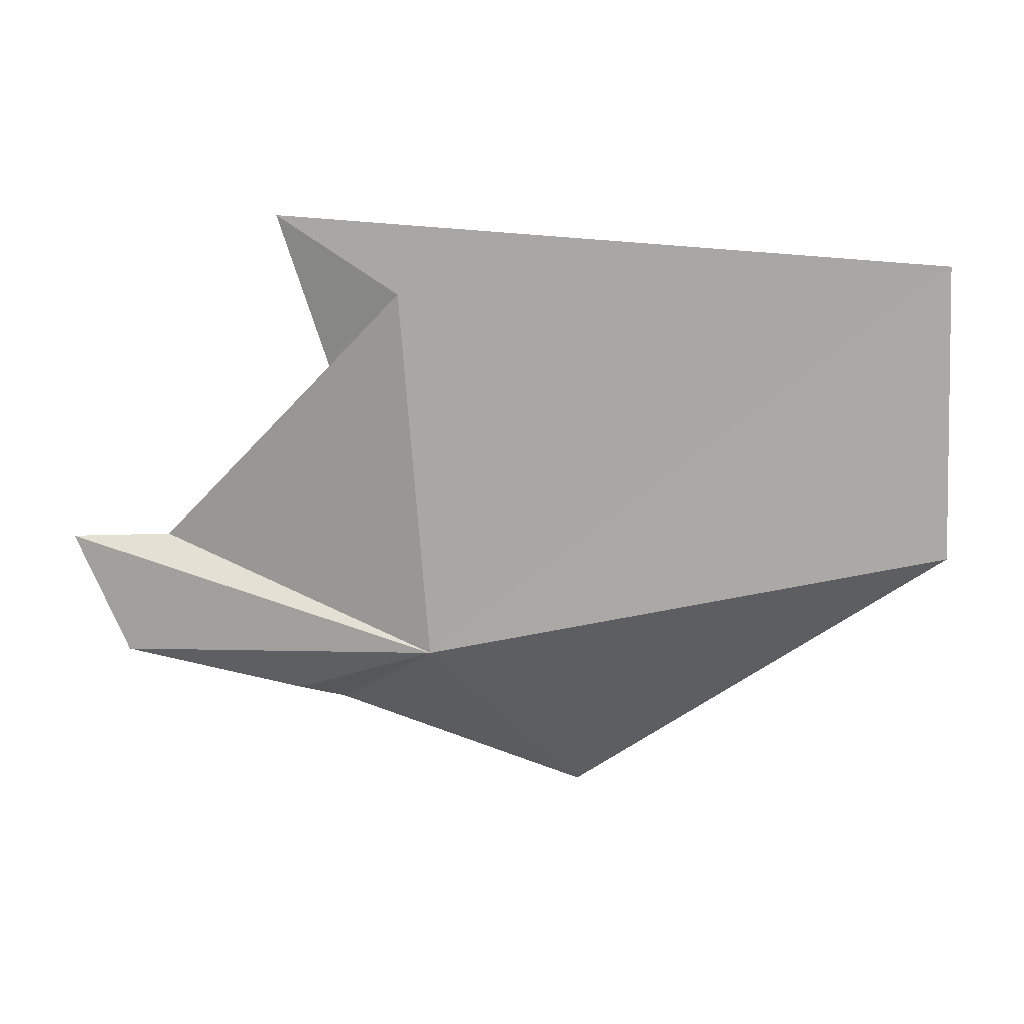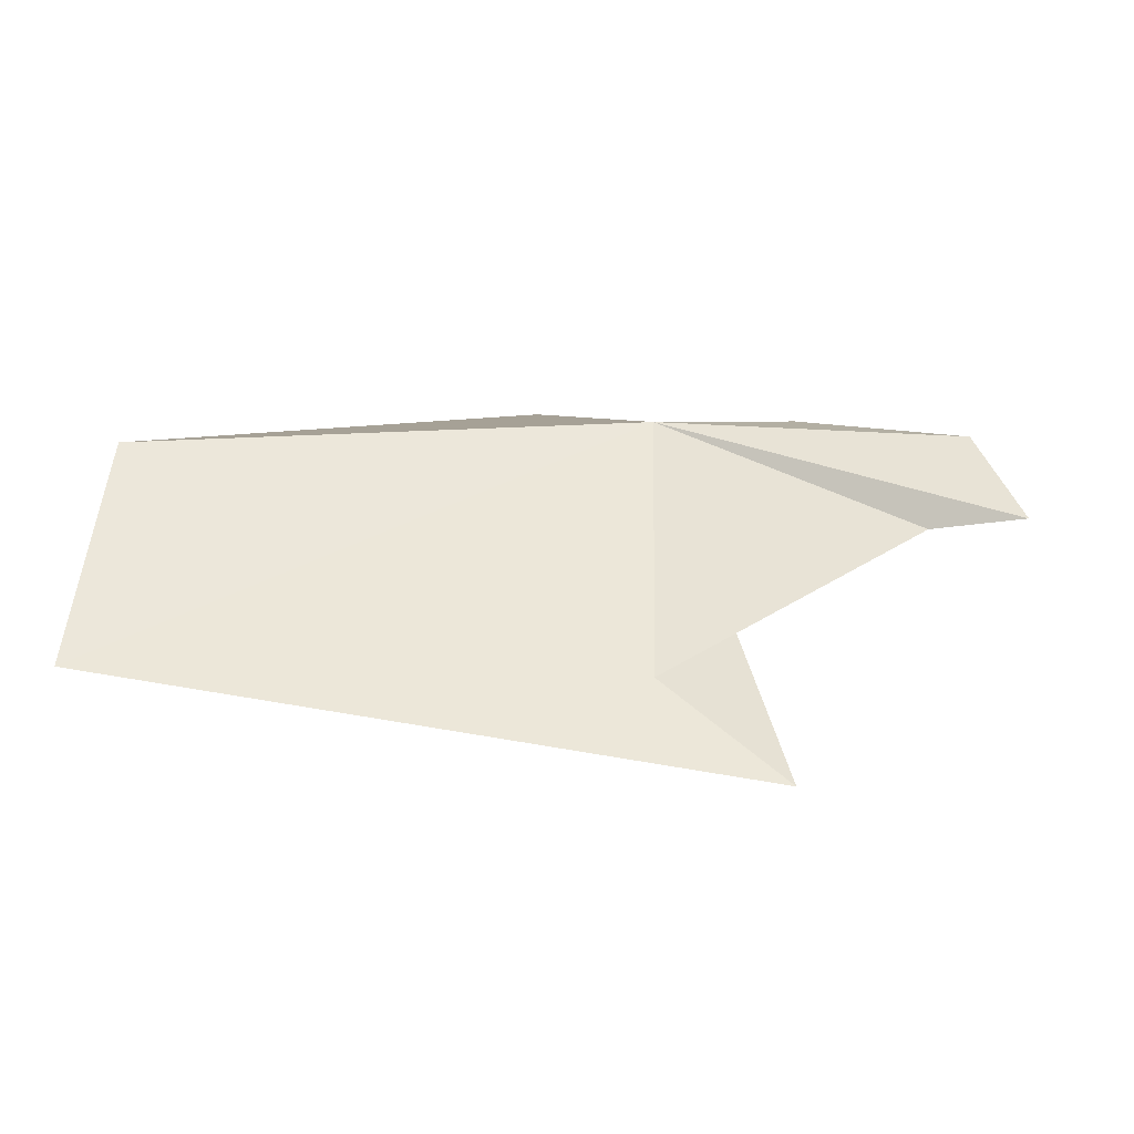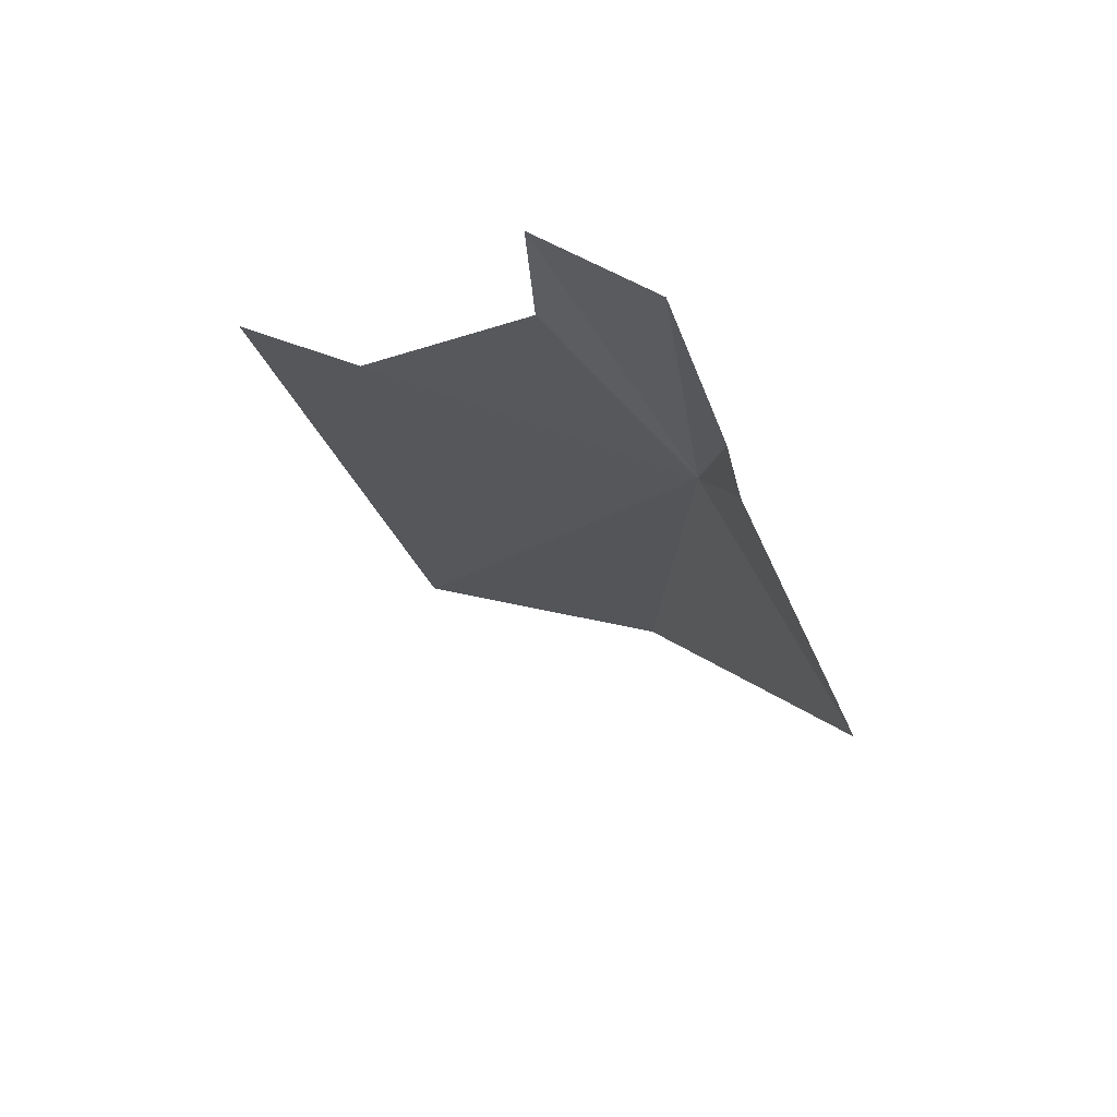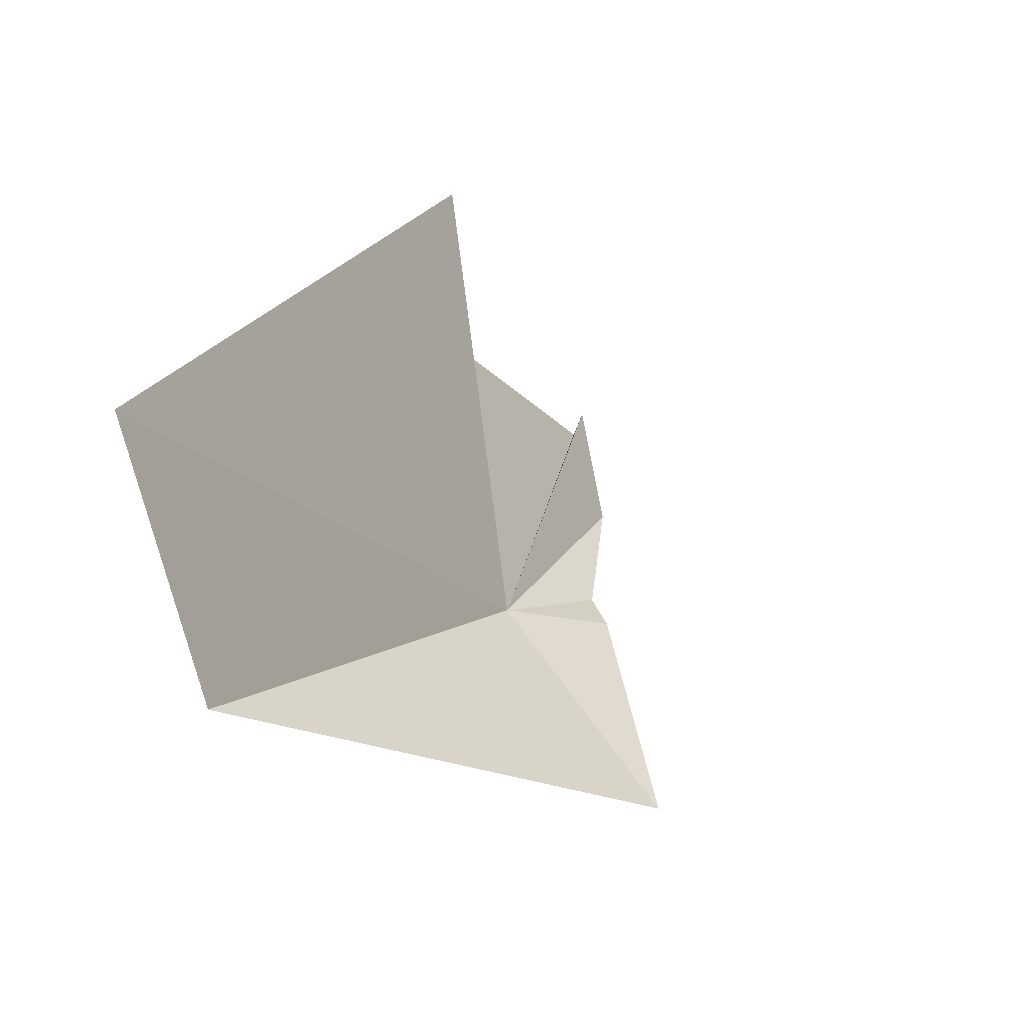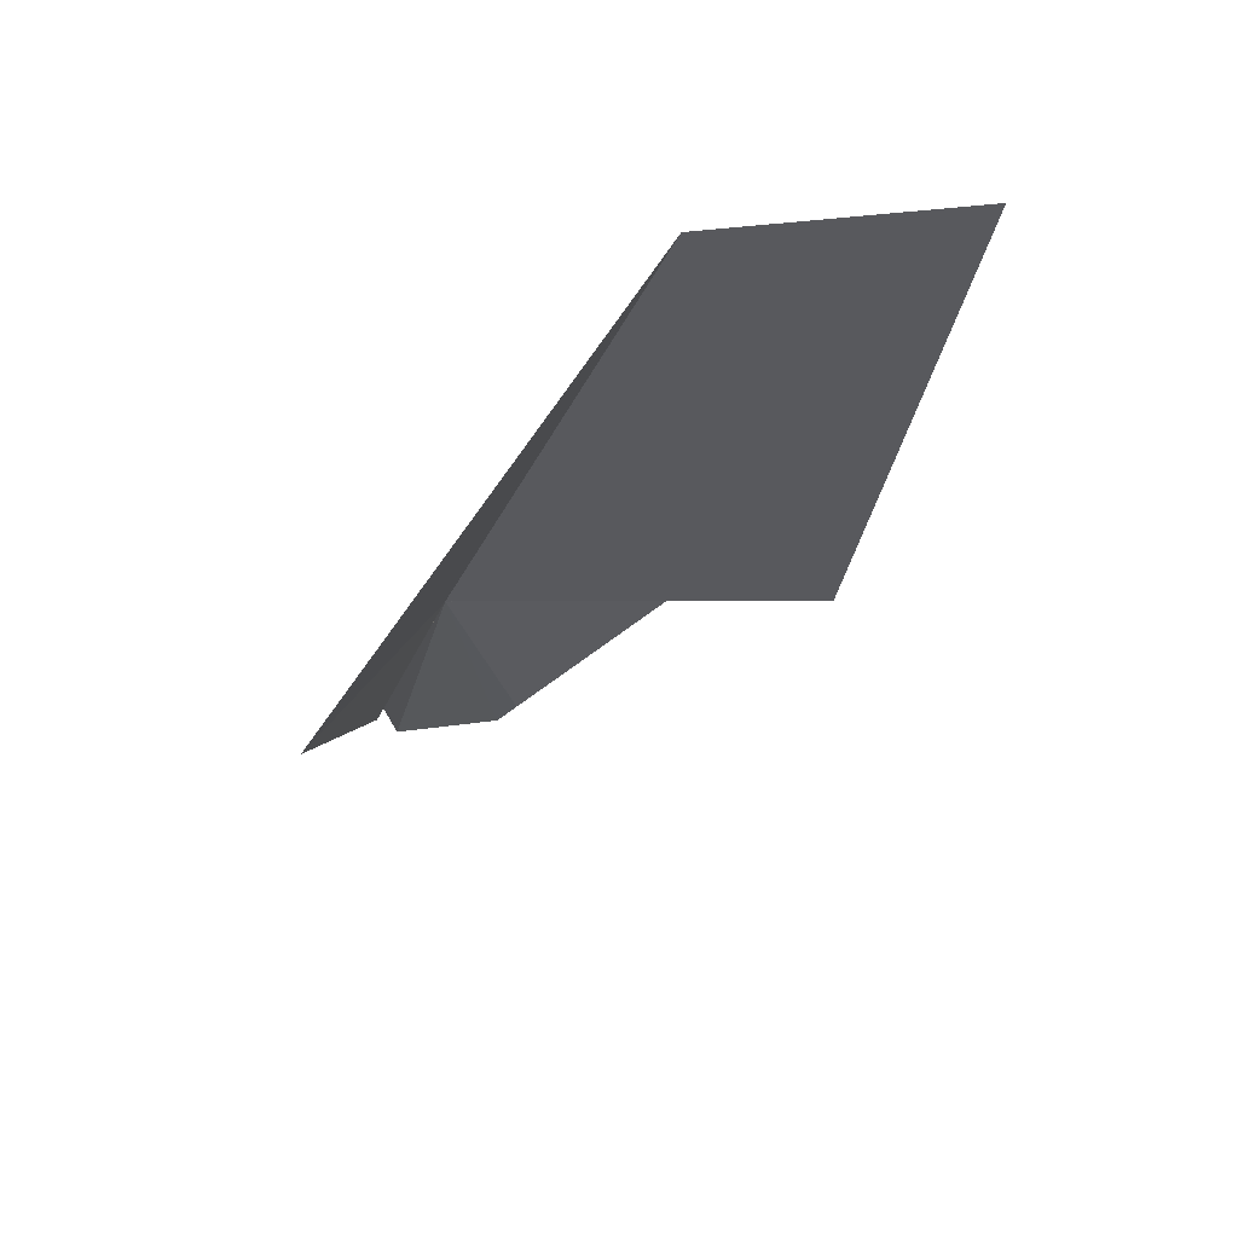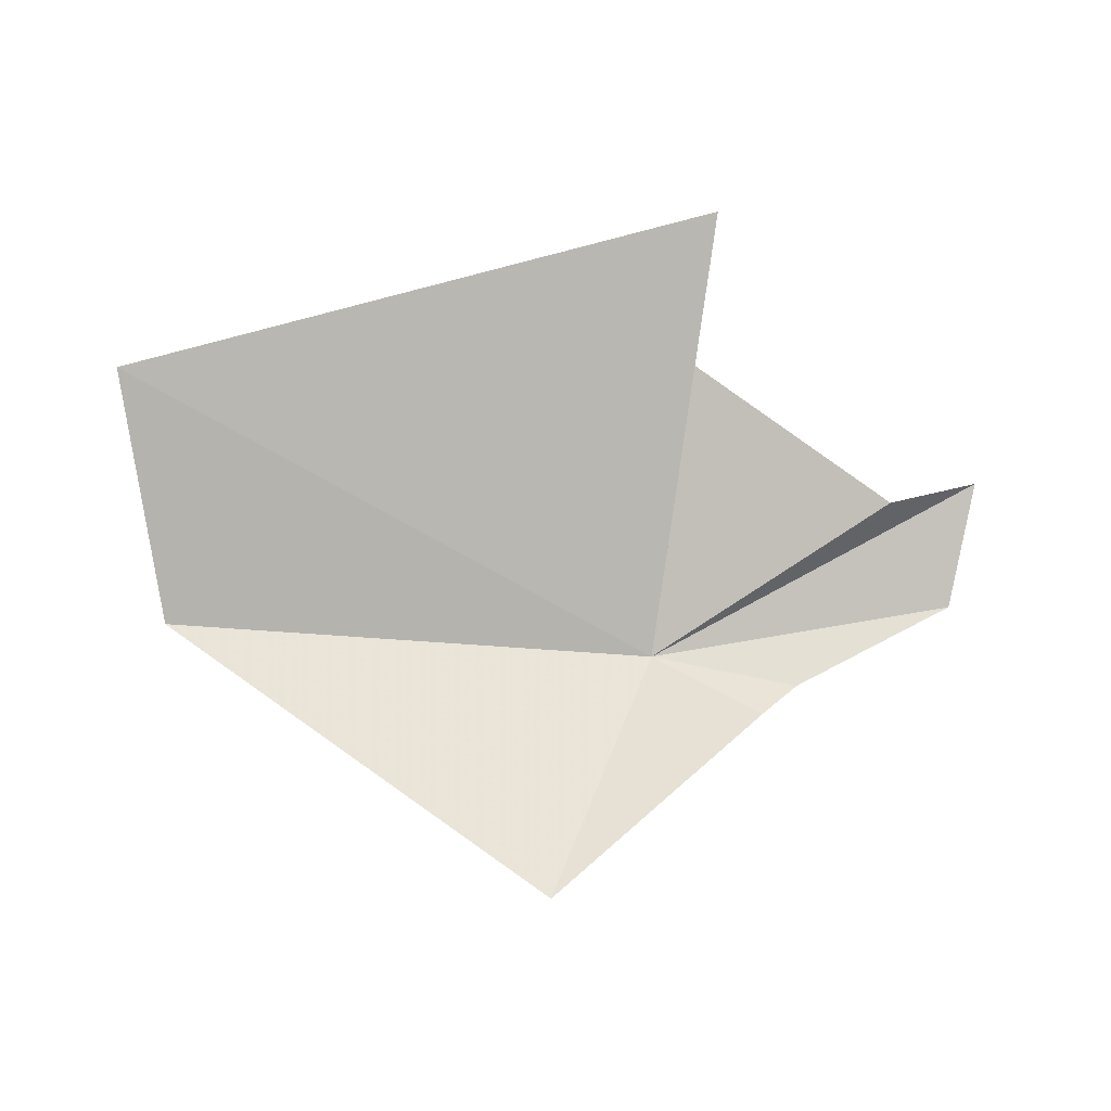
<metadata>
{"format":"obj","ext":"obj","renderer":"f3d","projection":"perspective","resolution":1024,"background":"white","views":[{"elev":-4.6,"azim":-172.4,"up":"+Z"},{"elev":63.4,"azim":3.0,"up":"+Y"},{"elev":-25.6,"azim":97.3,"up":"+Y"},{"elev":19.6,"azim":-66.6,"up":"+Z"},{"elev":-27.5,"azim":-103.9,"up":"+Y"},{"elev":-66.9,"azim":8.9,"up":"+Y"}]}
</metadata>
<code>
v -11.67 71.91 -55.26
v -14.59 66.75 -58.37
v -9.272 70.12 -56.26
v -23.42 73.4 -53.25
v -3.468 73.15 -52.53
v -5.562 72.57 -52.46
v -8.366 70.89 -56.05
v -4.494 72.09 -55.14
v -8.626 74.75 -45.44
v -11.5 75.24 -47.42
v -23.49 75.11 -47.09
f 1 2 4
f 1 6 5
f 1 9 10
f 1 7 3
f 1 10 6
f 1 4 11
f 1 11 9
f 1 3 2
f 1 8 7
f 1 5 8

</code>
